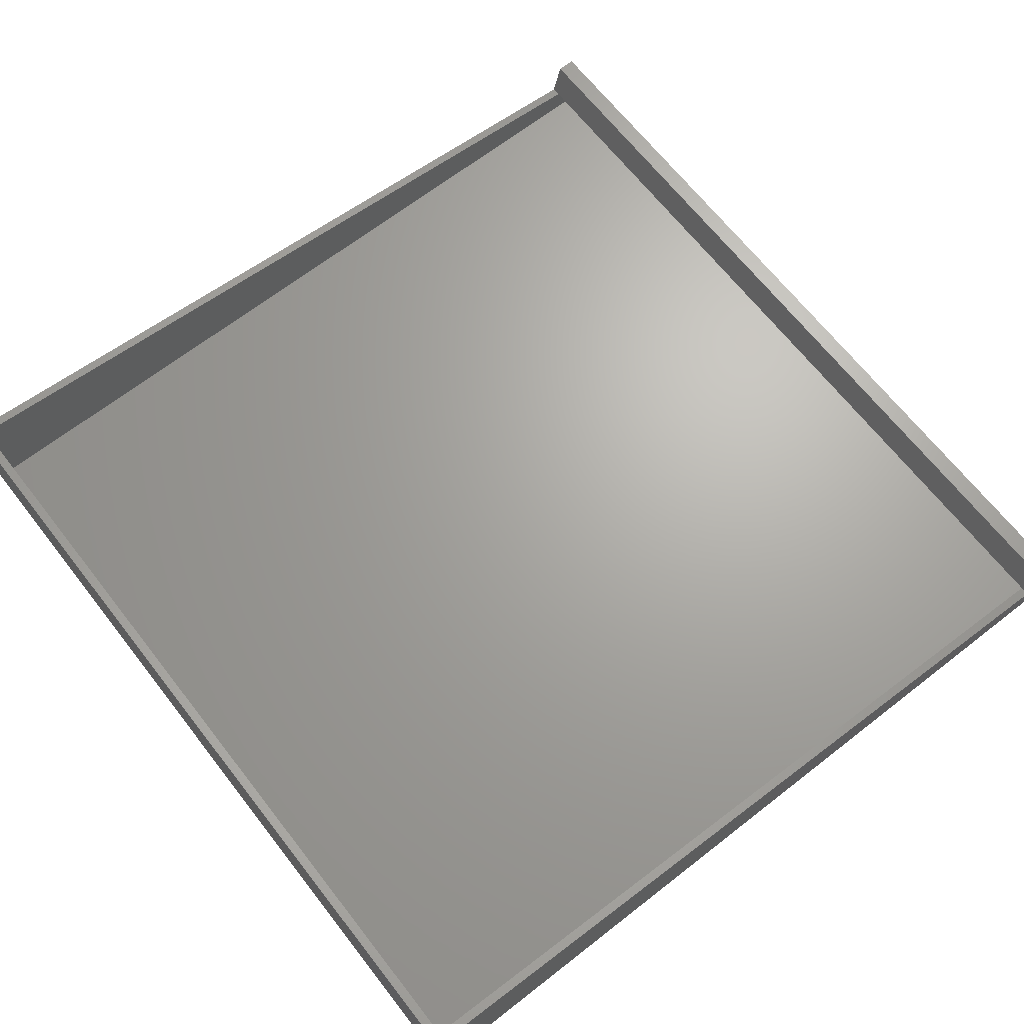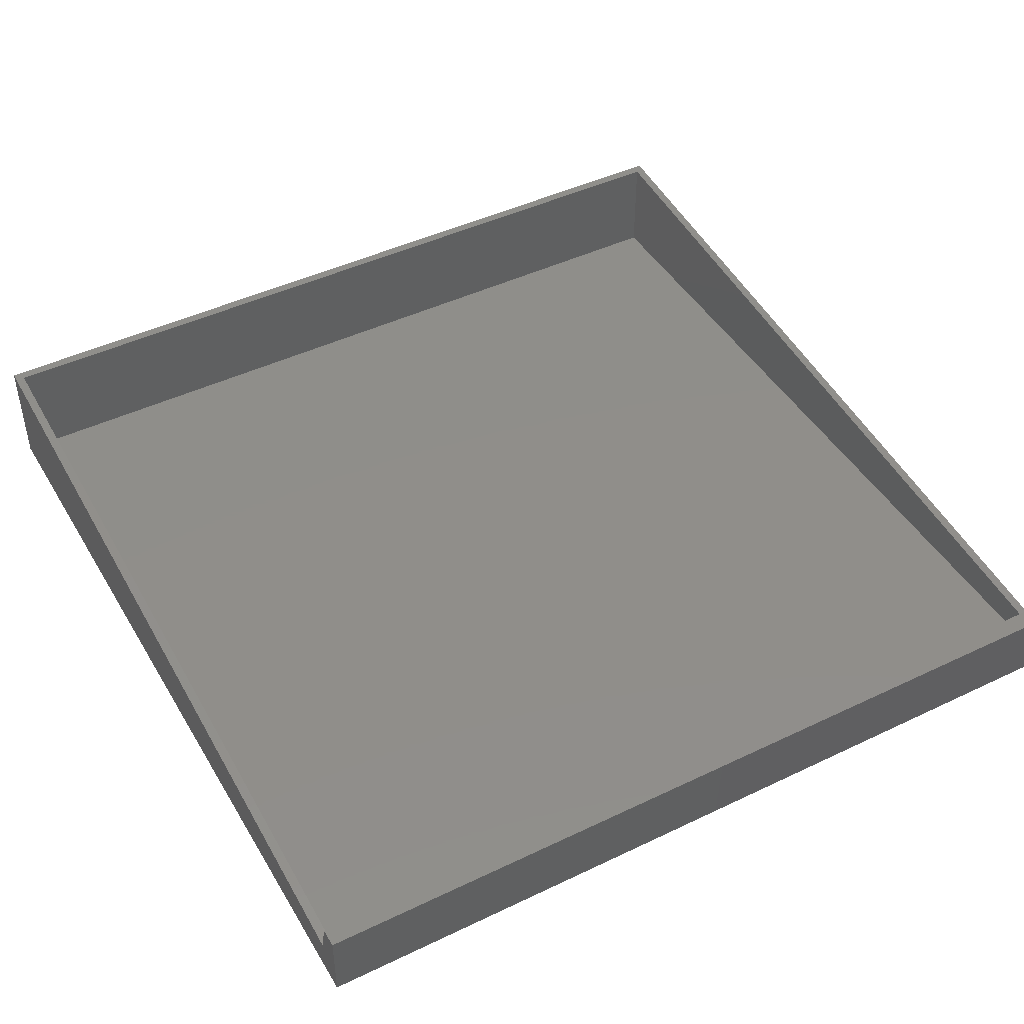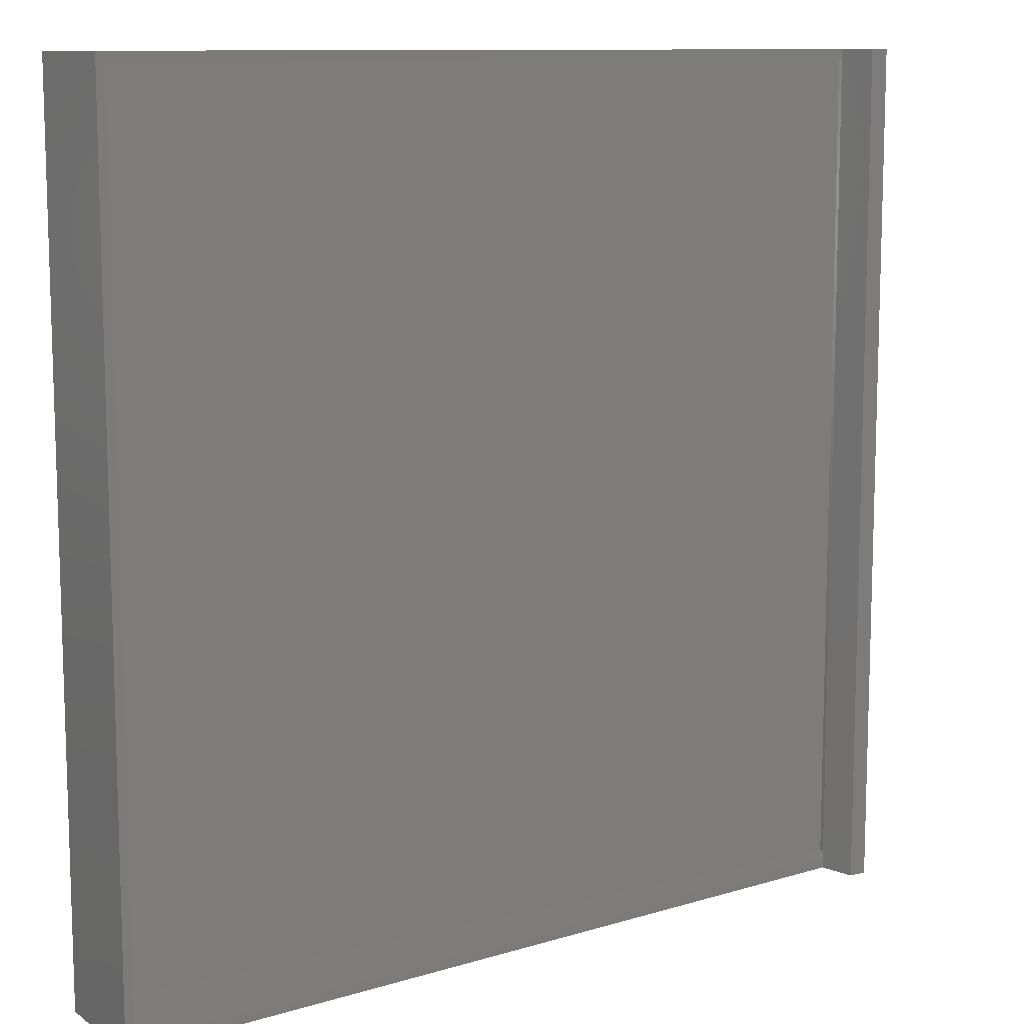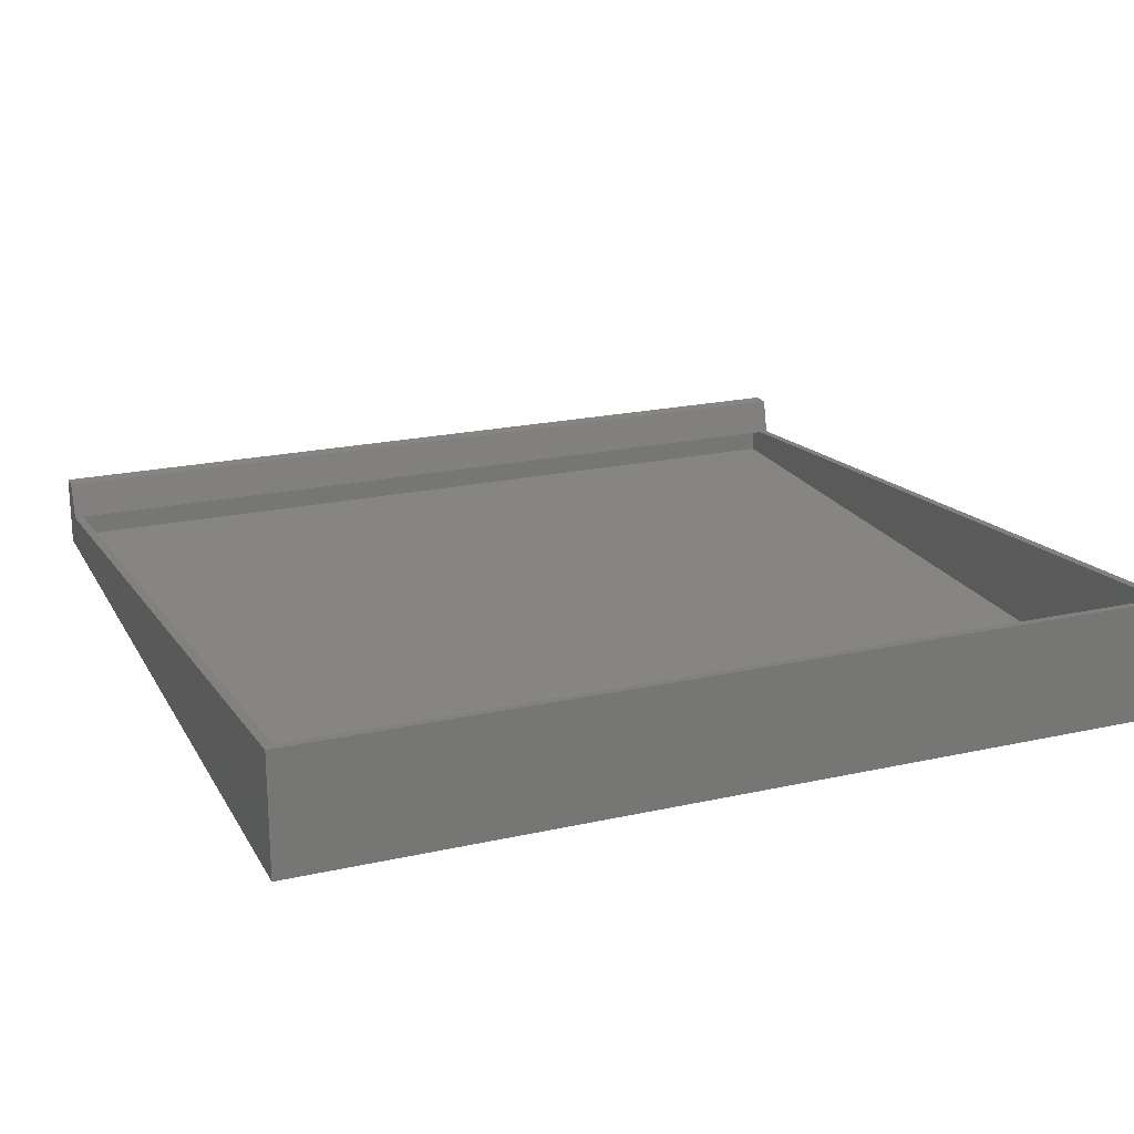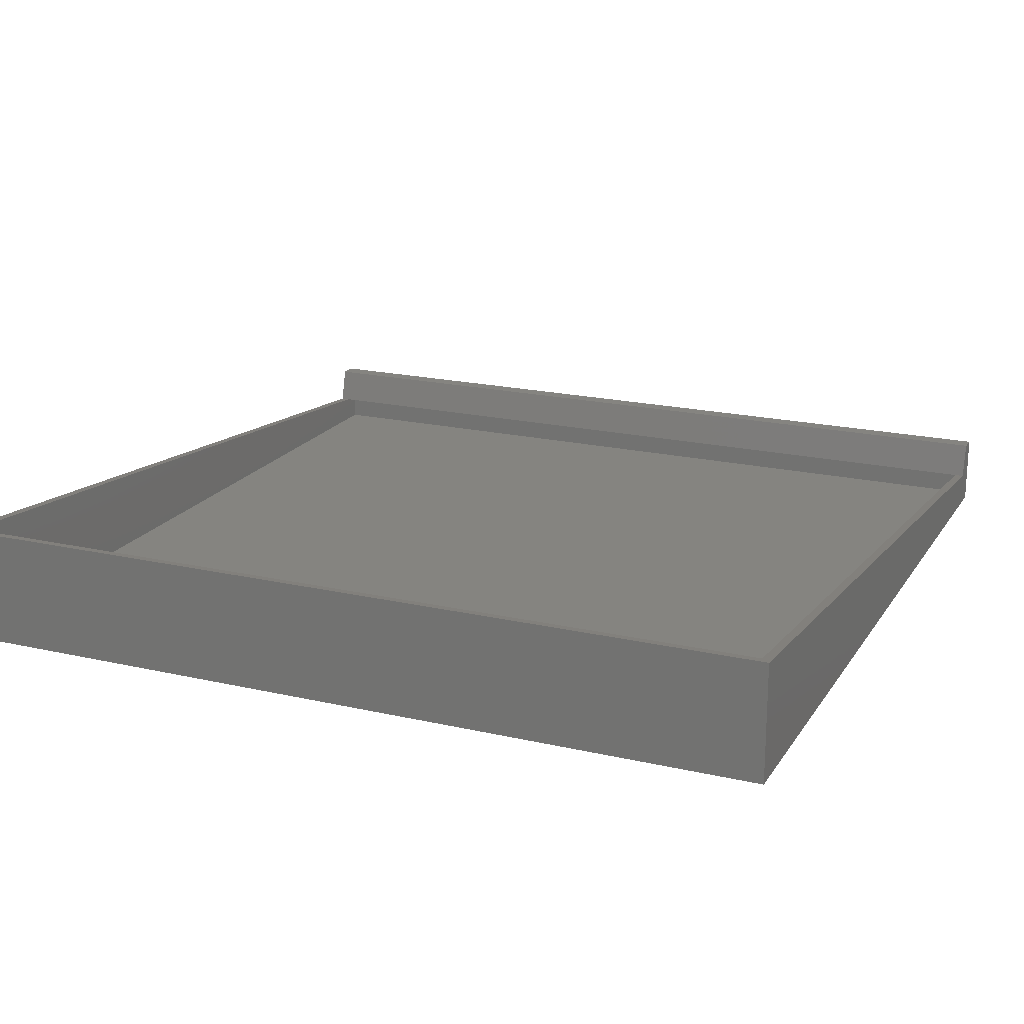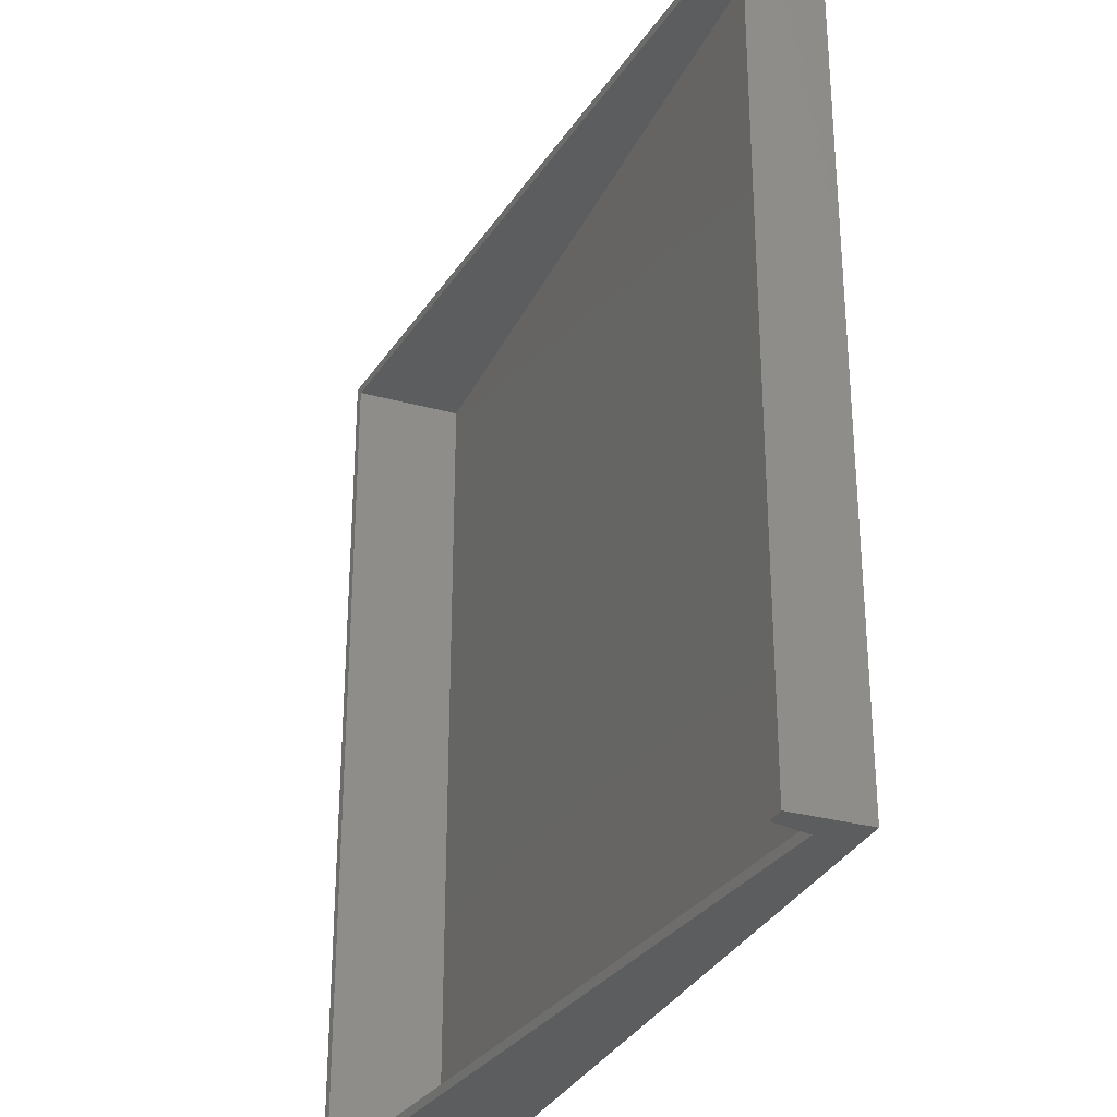
<metadata>
{"format":"stl","ext":"stl","renderer":"f3d","projection":"perspective","resolution":1024,"background":"white","views":[{"elev":67.0,"azim":-38.0,"up":"+Z"},{"elev":45.1,"azim":61.0,"up":"+Z"},{"elev":10.7,"azim":-31.4,"up":"+Y"},{"elev":20.9,"azim":-111.9,"up":"+Z"},{"elev":19.3,"azim":-66.6,"up":"+Z"},{"elev":-30.4,"azim":68.2,"up":"+Y"}]}
</metadata>
<code>
# stl→obj: 26 verts, 48 faces
v 0.7342 -0.007812 0.03081
v 0.7342 -0.7422 0.03081
v 0.7263 -0.007812 0.03158
v 0.7263 -0.7422 0.03158
v 0.7263 0 0.03158
v 0.007812 -0.007812 0.1019
v 6.284e-18 0 0.1026
v 6.284e-18 -0.75 0.1026
v 0.7263 -0.75 0.03158
v 0.007812 -0.7422 0.1019
v 0.7342 0 0.06316
v 0.7342 -0.75 0.06316
v 0.007812 -0.007812 0.007812
v 0.007812 -0.7422 0.007812
v 0.7422 -0.007812 0.007812
v 0.7422 -0.007812 0.05535
v 0.7403 -0.007812 0.05535
v 0.7422 -0.7422 0.007812
v 0.7403 -0.7422 0.05535
v 0.7422 -0.7422 0.05535
v 0.75 -0.75 0.06316
v 0.75 -0.75 -4.592e-17
v 0 -0.75 0
v 0.75 0 0.06316
v 0.75 0 -4.592e-17
v 0 0 0
f 1 2 3
f 3 2 4
f 5 6 3
f 5 7 6
f 8 9 4
f 8 4 10
f 8 10 6
f 8 6 7
f 3 11 5
f 11 3 12
f 12 3 4
f 12 4 9
f 6 10 13
f 13 10 14
f 6 13 3
f 15 16 17
f 15 17 1
f 15 1 3
f 15 3 13
f 4 14 10
f 18 14 4
f 18 4 2
f 18 2 19
f 18 19 20
f 13 14 15
f 15 14 18
f 15 18 16
f 16 18 20
f 16 20 17
f 17 20 19
f 17 19 1
f 1 19 2
f 21 12 22
f 22 12 9
f 22 9 23
f 23 9 8
f 24 25 11
f 11 25 5
f 25 26 5
f 5 26 7
f 7 26 8
f 8 26 23
f 24 11 21
f 21 11 12
f 25 24 22
f 22 24 21
f 26 25 23
f 23 25 22

</code>
